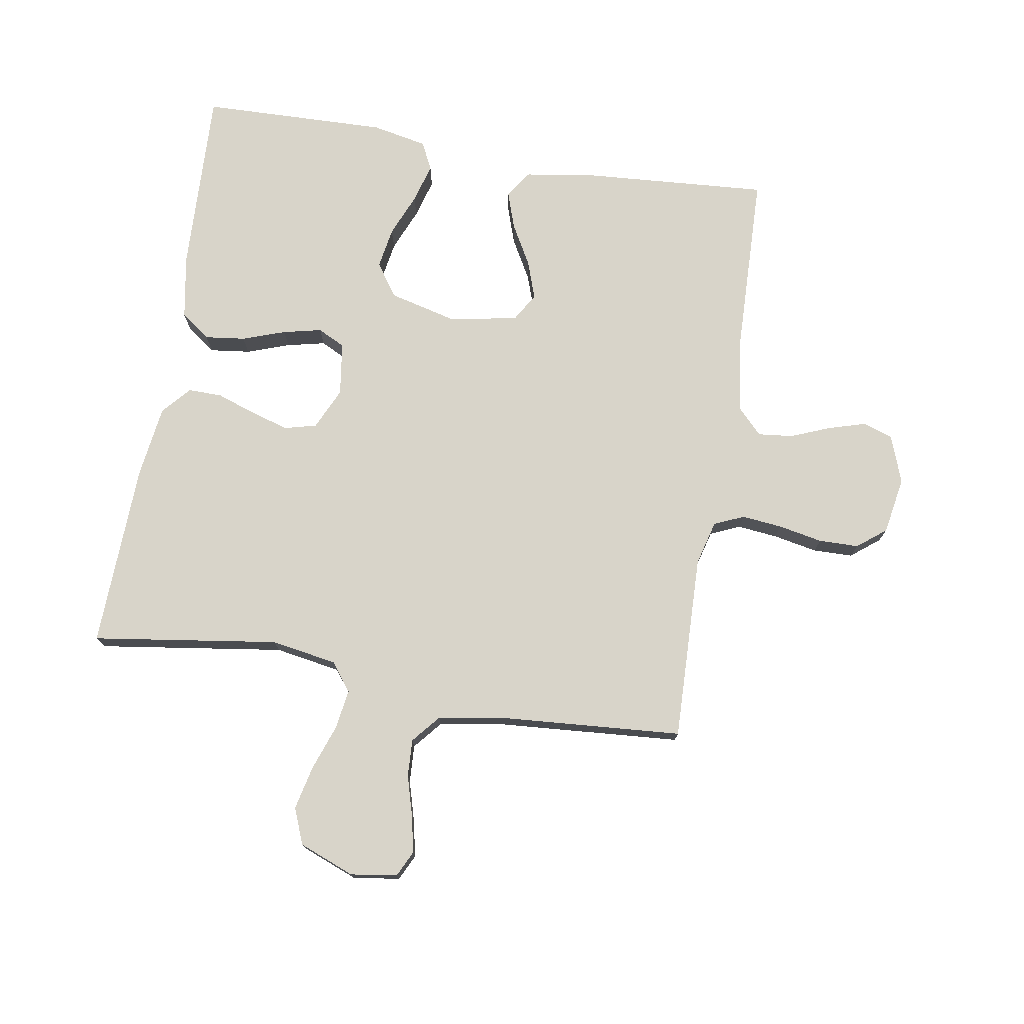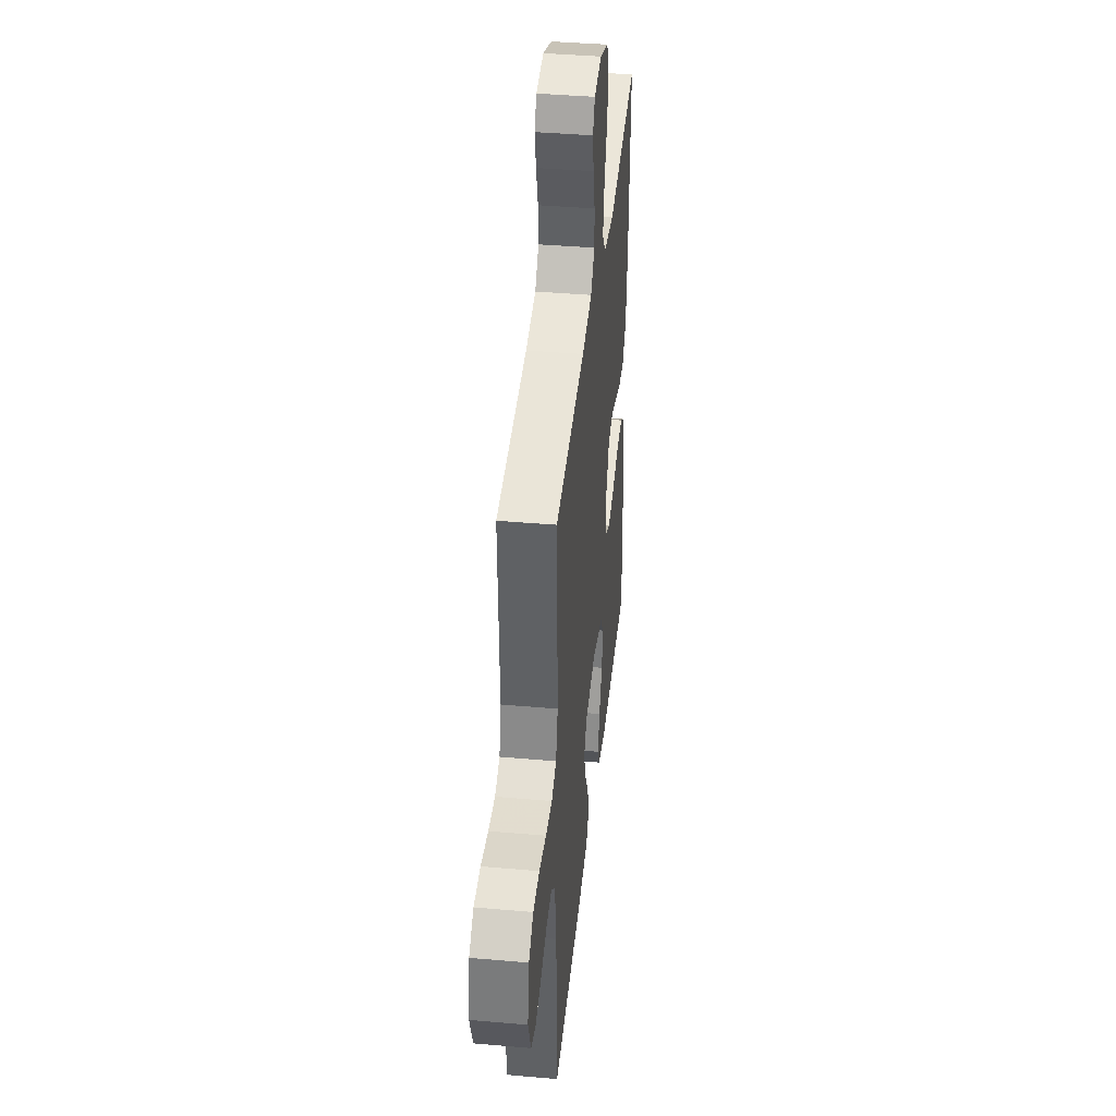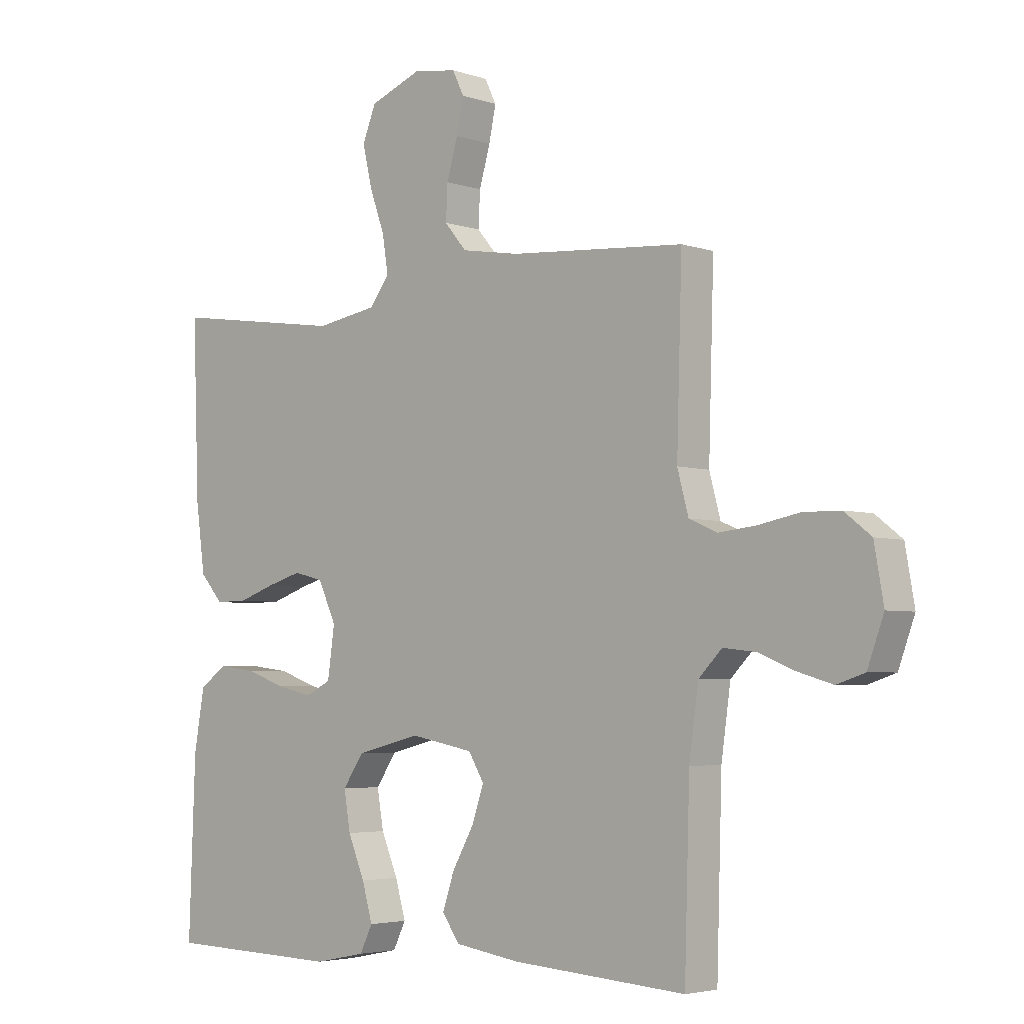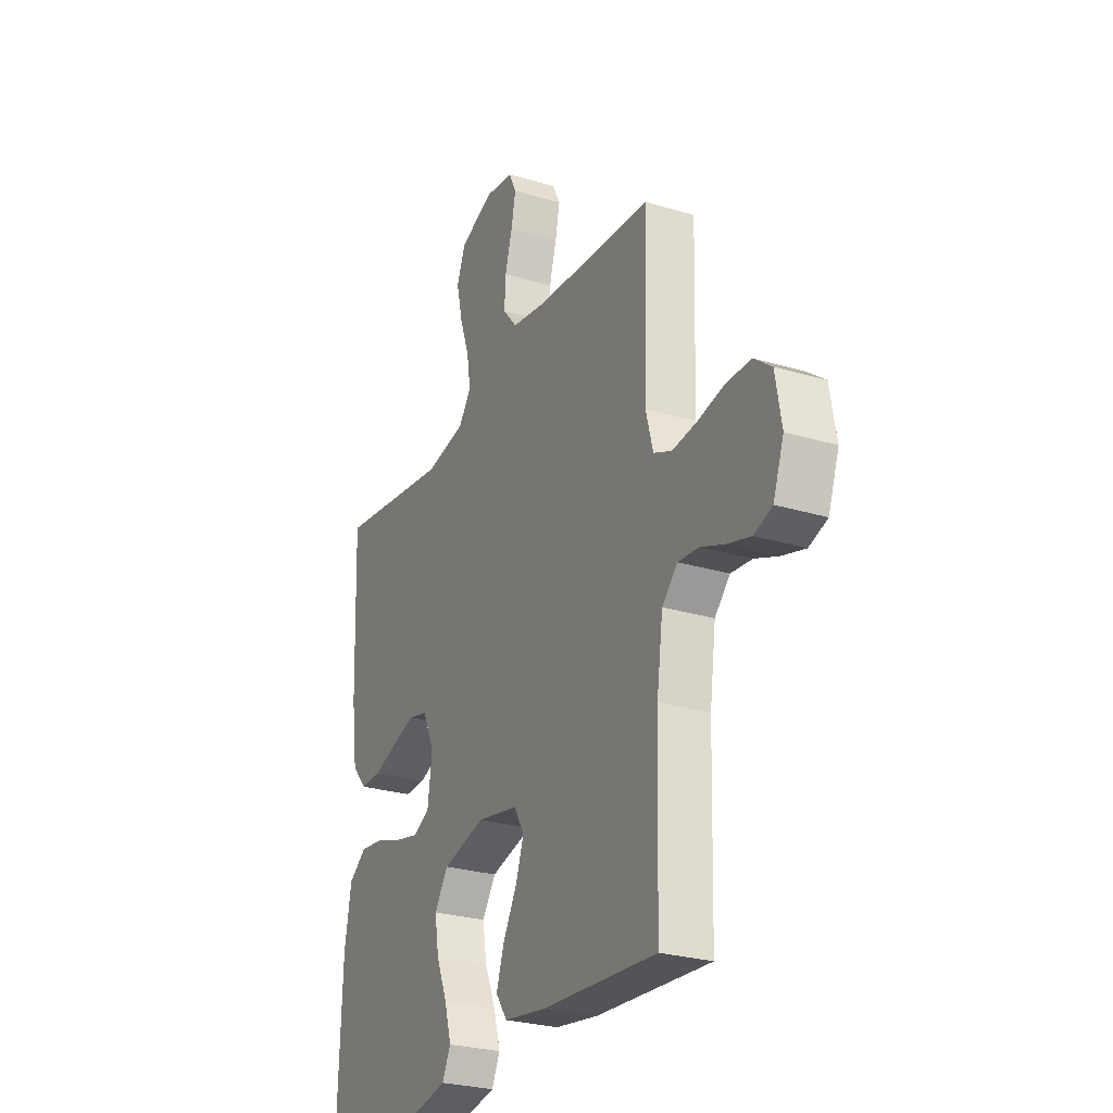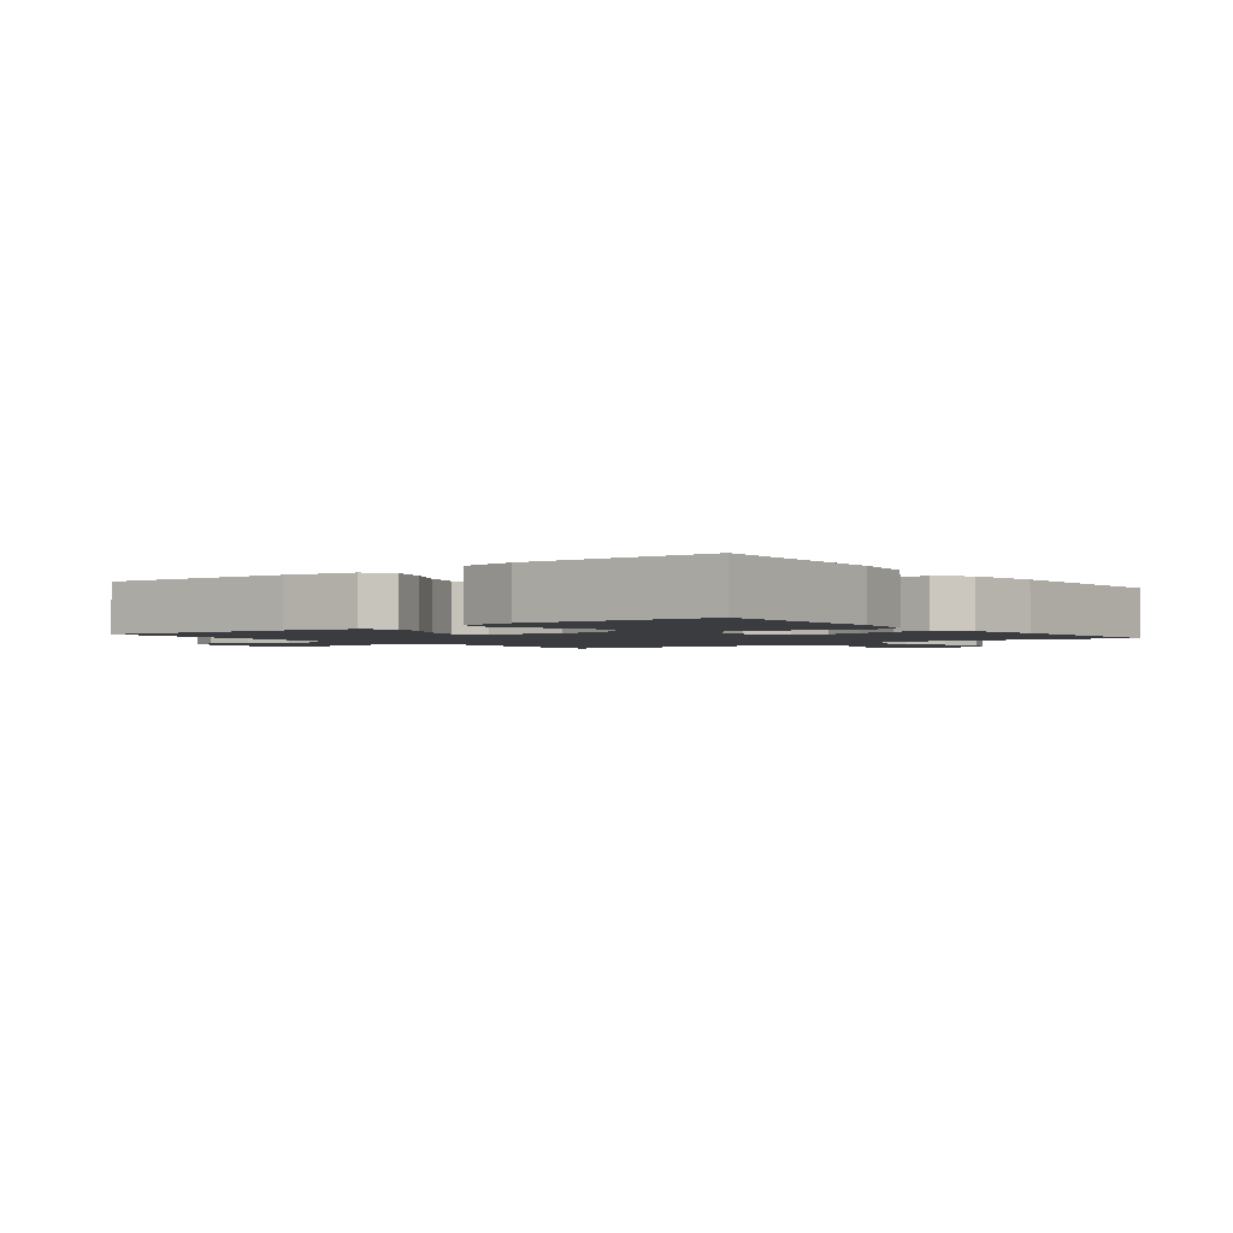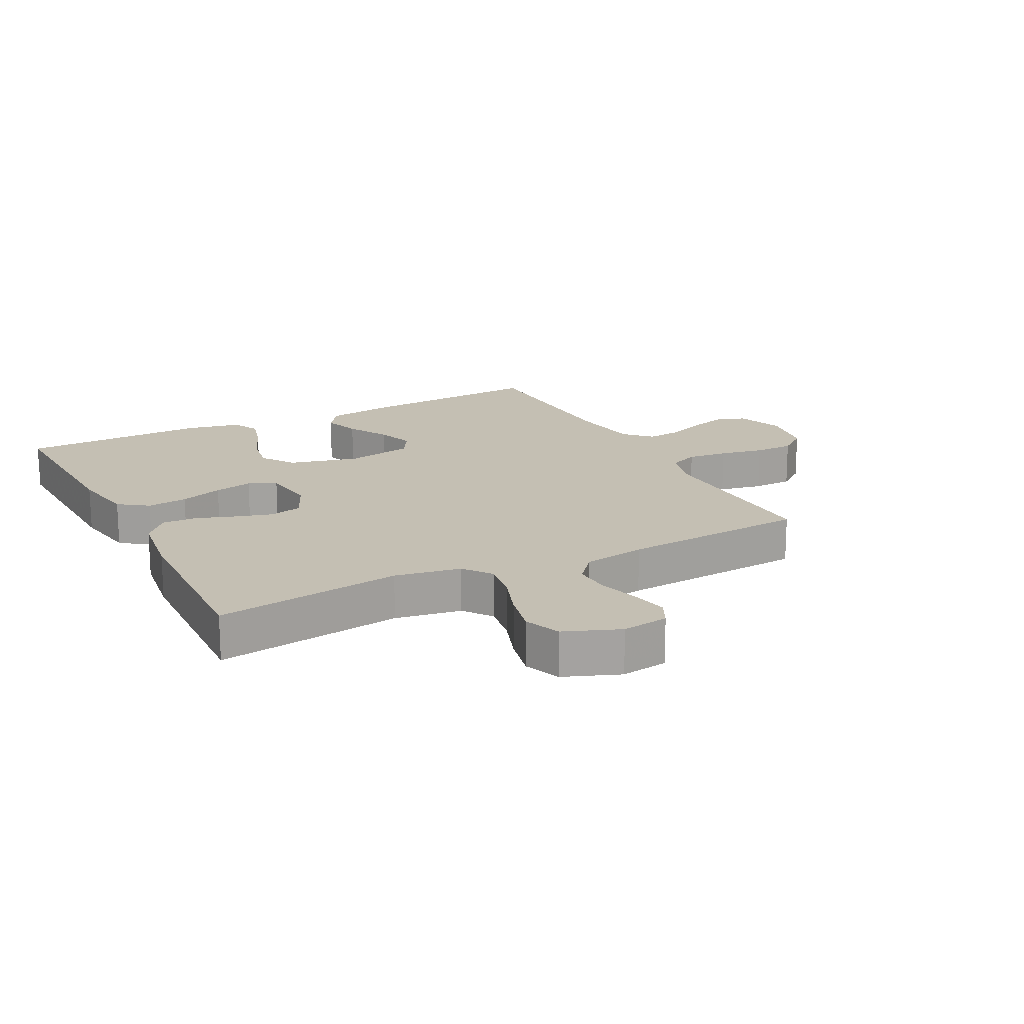
<metadata>
{"format":"obj","ext":"obj","renderer":"f3d","projection":"perspective","resolution":1024,"background":"white","views":[{"elev":75.3,"azim":9.4,"up":"+Y"},{"elev":40.7,"azim":96.1,"up":"+Z"},{"elev":-4.0,"azim":42.2,"up":"+Z"},{"elev":-26.8,"azim":64.8,"up":"+Z"},{"elev":-2.1,"azim":-142.3,"up":"+Y"},{"elev":17.7,"azim":-27.3,"up":"+Y"}]}
</metadata>
<code>
v -0.5 0.07 0.5
v -0.2 0.07 0.457
v -0.094 0.07 0.475
v -0.06 0.07 0.52
v -0.07 0.07 0.584
v -0.096 0.07 0.657
v -0.112 0.07 0.727
v -0.089 0.07 0.785
v 0 0.07 0.82
v 0.075 0.07 0.809
v 0.095 0.07 0.768
v 0.083 0.07 0.71
v 0.064 0.07 0.644
v 0.061 0.07 0.584
v 0.099 0.07 0.539
v 0.2 0.07 0.522
v 0.5 0.07 0.5
v 0.491 0.07 0.2
v 0.51 0.07 0.129
v 0.558 0.07 0.108
v 0.623 0.07 0.115
v 0.694 0.07 0.129
v 0.758 0.07 0.128
v 0.804 0.07 0.092
v 0.82 0.07 0
v 0.792 0.07 -0.077
v 0.744 0.07 -0.093
v 0.683 0.07 -0.075
v 0.621 0.07 -0.05
v 0.565 0.07 -0.044
v 0.525 0.07 -0.085
v 0.509 0.07 -0.2
v 0.5 0.07 -0.5
v 0.2 0.07 -0.479
v 0.088 0.07 -0.462
v 0.058 0.07 -0.419
v 0.078 0.07 -0.359
v 0.115 0.07 -0.293
v 0.136 0.07 -0.232
v 0.109 0.07 -0.187
v 0 0.07 -0.166
v -0.111 0.07 -0.194
v -0.147 0.07 -0.247
v -0.136 0.07 -0.313
v -0.107 0.07 -0.382
v -0.089 0.07 -0.445
v -0.111 0.07 -0.49
v -0.2 0.07 -0.508
v -0.5 0.07 -0.5
v -0.489 0.07 -0.2
v -0.471 0.07 -0.096
v -0.424 0.07 -0.062
v -0.359 0.07 -0.07
v -0.29 0.07 -0.094
v -0.228 0.07 -0.108
v -0.184 0.07 -0.086
v -0.172 0.07 0
v -0.203 0.07 0.067
v -0.254 0.07 0.08
v -0.315 0.07 0.062
v -0.378 0.07 0.04
v -0.433 0.07 0.039
v -0.473 0.07 0.084
v -0.489 0.07 0.2
v -0.5 0 0.5
v -0.2 0 0.457
v -0.094 0 0.475
v -0.06 0 0.52
v -0.07 0 0.584
v -0.096 0 0.657
v -0.112 0 0.727
v -0.089 0 0.785
v 0 0 0.82
v 0.075 0 0.809
v 0.095 0 0.768
v 0.083 0 0.71
v 0.064 0 0.644
v 0.061 0 0.584
v 0.099 0 0.539
v 0.2 0 0.522
v 0.5 0 0.5
v 0.491 0 0.2
v 0.51 0 0.129
v 0.558 0 0.108
v 0.623 0 0.115
v 0.694 0 0.129
v 0.758 0 0.128
v 0.804 0 0.092
v 0.82 0 0
v 0.792 0 -0.077
v 0.744 0 -0.093
v 0.683 0 -0.075
v 0.621 0 -0.05
v 0.565 0 -0.044
v 0.525 0 -0.085
v 0.509 0 -0.2
v 0.5 0 -0.5
v 0.2 0 -0.479
v 0.088 0 -0.462
v 0.058 0 -0.419
v 0.078 0 -0.359
v 0.115 0 -0.293
v 0.136 0 -0.232
v 0.109 0 -0.187
v 0 0 -0.166
v -0.111 0 -0.194
v -0.147 0 -0.247
v -0.136 0 -0.313
v -0.107 0 -0.382
v -0.089 0 -0.445
v -0.111 0 -0.49
v -0.2 0 -0.508
v -0.5 0 -0.5
v -0.489 0 -0.2
v -0.471 0 -0.096
v -0.424 0 -0.062
v -0.359 0 -0.07
v -0.29 0 -0.094
v -0.228 0 -0.108
v -0.184 0 -0.086
v -0.172 0 0
v -0.203 0 0.067
v -0.254 0 0.08
v -0.315 0 0.062
v -0.378 0 0.04
v -0.433 0 0.039
v -0.473 0 0.084
v -0.489 0 0.2
f 64 1 2
f 63 64 2
f 62 63 2
f 61 62 2
f 60 61 2
f 59 60 2 3
f 58 59 3 4
f 57 58 4
f 56 57 4
f 52 53 54
f 51 52 54
f 50 51 54
f 49 50 54
f 48 49 54
f 47 48 54
f 46 47 54
f 45 46 54
f 44 45 54
f 43 44 54 55
f 42 43 55 56
f 36 37 38
f 35 36 38
f 34 35 38
f 33 34 38
f 32 33 38
f 31 32 38 39
f 30 31 39 40
f 27 28 29
f 26 27 29
f 25 26 29
f 24 25 29
f 23 24 29
f 22 23 29
f 21 22 29
f 20 21 29 30
f 30 40 41
f 20 30 41
f 19 20 41
f 16 17 18
f 42 56 4
f 41 42 4
f 19 41 4
f 18 19 4
f 16 18 4
f 15 16 4
f 11 12 13
f 10 11 13
f 9 10 13
f 8 9 13
f 7 8 13
f 6 7 13
f 5 6 13
f 14 15 4 5
f 5 13 14
f 66 65 128
f 66 128 127
f 66 127 126
f 66 126 125
f 66 125 124
f 67 66 124 123
f 68 67 123 122
f 68 122 121
f 68 121 120
f 118 117 116
f 118 116 115
f 118 115 114
f 118 114 113
f 118 113 112
f 118 112 111
f 118 111 110
f 118 110 109
f 118 109 108
f 119 118 108 107
f 120 119 107 106
f 102 101 100
f 102 100 99
f 102 99 98
f 102 98 97
f 102 97 96
f 103 102 96 95
f 104 103 95 94
f 93 92 91
f 93 91 90
f 93 90 89
f 93 89 88
f 93 88 87
f 93 87 86
f 93 86 85
f 94 93 85 84
f 105 104 94
f 105 94 84
f 105 84 83
f 82 81 80
f 68 120 106
f 68 106 105
f 68 105 83
f 68 83 82
f 68 82 80
f 68 80 79
f 77 76 75
f 77 75 74
f 77 74 73
f 77 73 72
f 77 72 71
f 77 71 70
f 77 70 69
f 69 68 79 78
f 78 77 69
f 1 65 66 2
f 2 66 67 3
f 3 67 68 4
f 4 68 69 5
f 5 69 70 6
f 6 70 71 7
f 7 71 72 8
f 8 72 73 9
f 9 73 74 10
f 10 74 75 11
f 11 75 76 12
f 12 76 77 13
f 13 77 78 14
f 14 78 79 15
f 15 79 80 16
f 16 80 81 17
f 17 81 82 18
f 18 82 83 19
f 19 83 84 20
f 20 84 85 21
f 21 85 86 22
f 22 86 87 23
f 23 87 88 24
f 24 88 89 25
f 25 89 90 26
f 26 90 91 27
f 27 91 92 28
f 28 92 93 29
f 29 93 94 30
f 30 94 95 31
f 31 95 96 32
f 32 96 97 33
f 33 97 98 34
f 34 98 99 35
f 35 99 100 36
f 36 100 101 37
f 37 101 102 38
f 38 102 103 39
f 39 103 104 40
f 40 104 105 41
f 41 105 106 42
f 42 106 107 43
f 43 107 108 44
f 44 108 109 45
f 45 109 110 46
f 46 110 111 47
f 47 111 112 48
f 48 112 113 49
f 49 113 114 50
f 50 114 115 51
f 51 115 116 52
f 52 116 117 53
f 53 117 118 54
f 54 118 119 55
f 55 119 120 56
f 56 120 121 57
f 57 121 122 58
f 58 122 123 59
f 59 123 124 60
f 60 124 125 61
f 61 125 126 62
f 62 126 127 63
f 63 127 128 64
f 64 128 65 1

</code>
